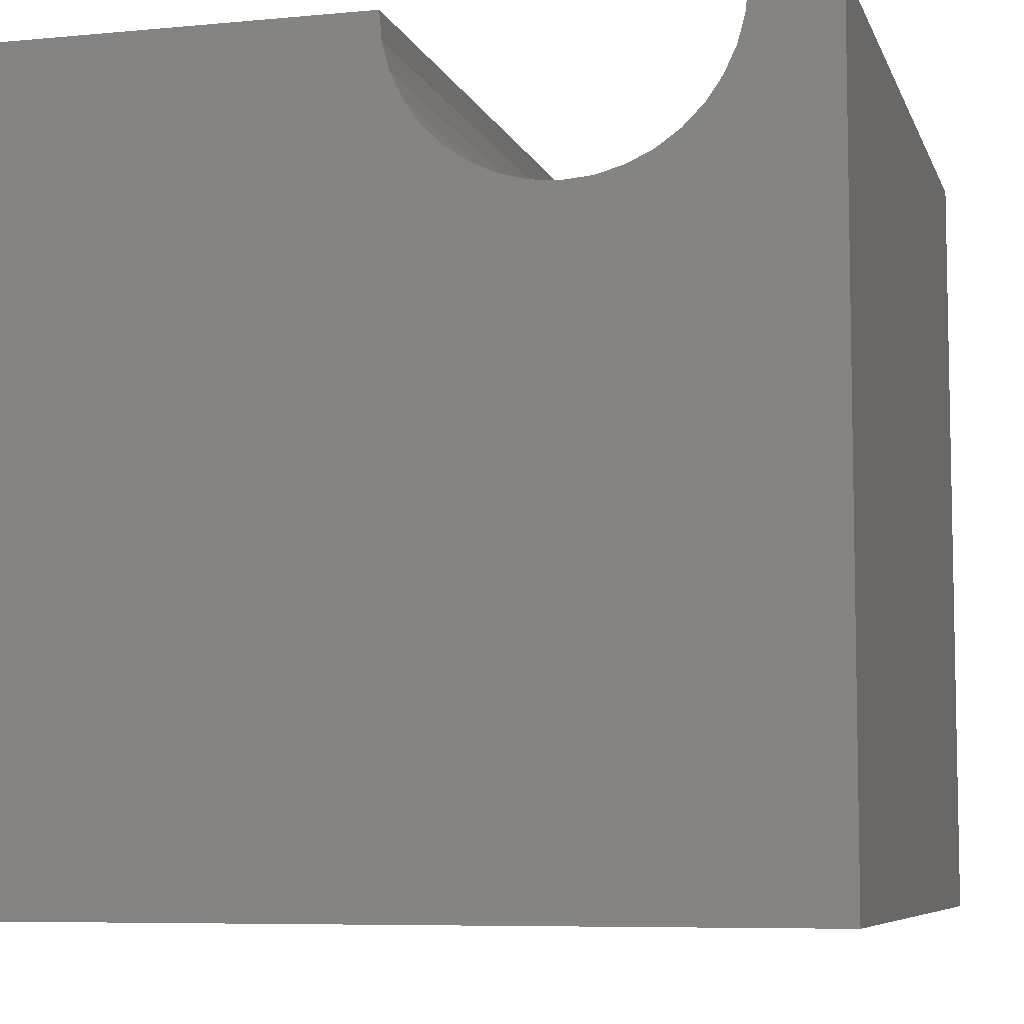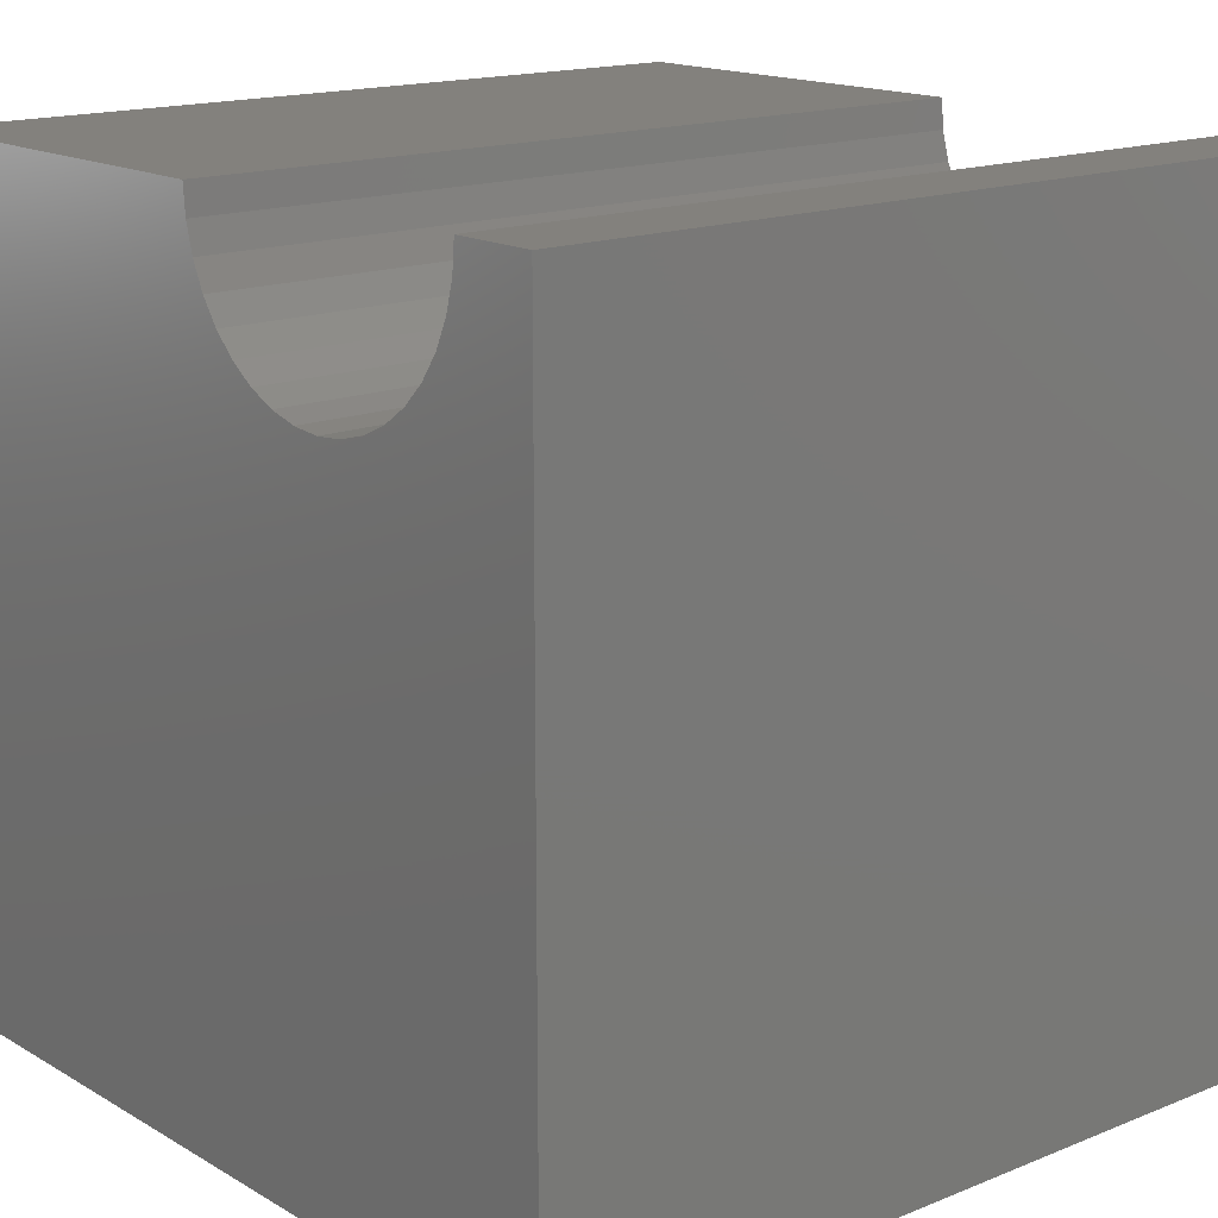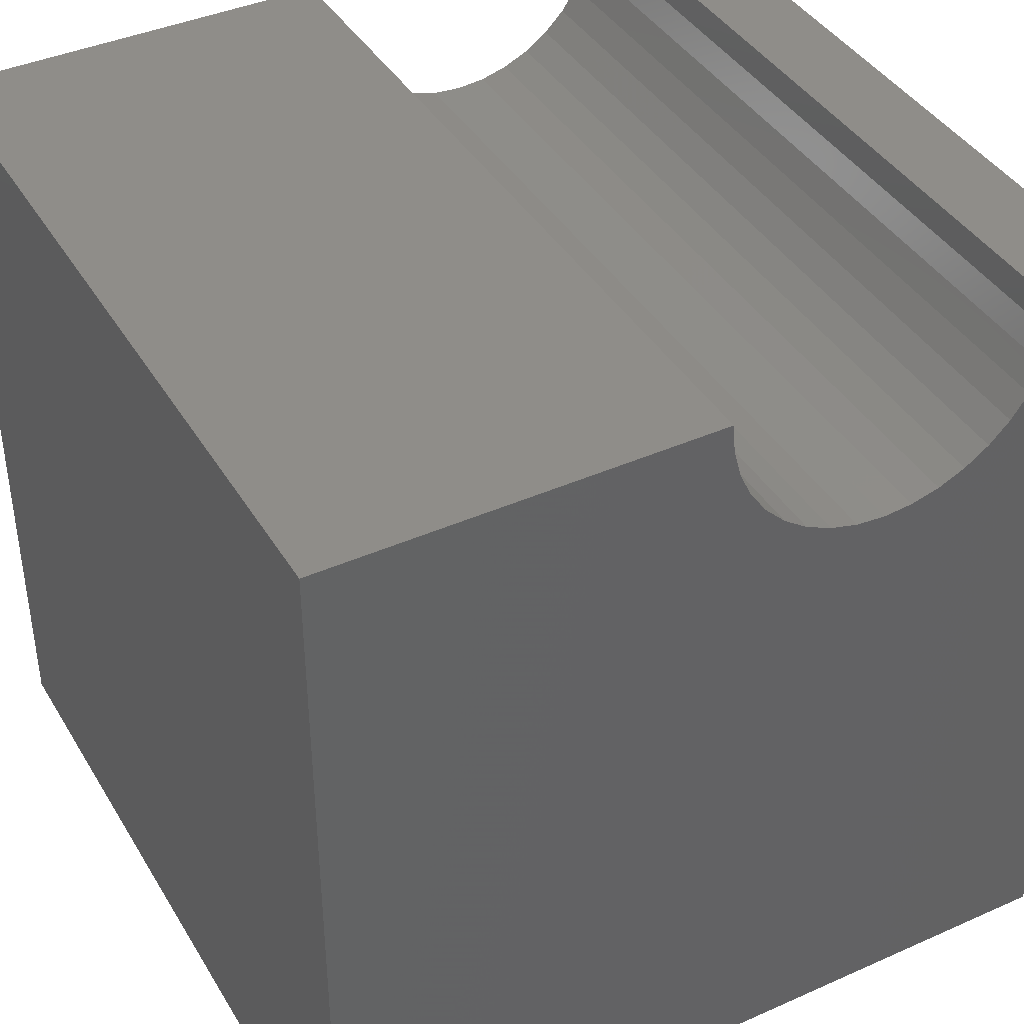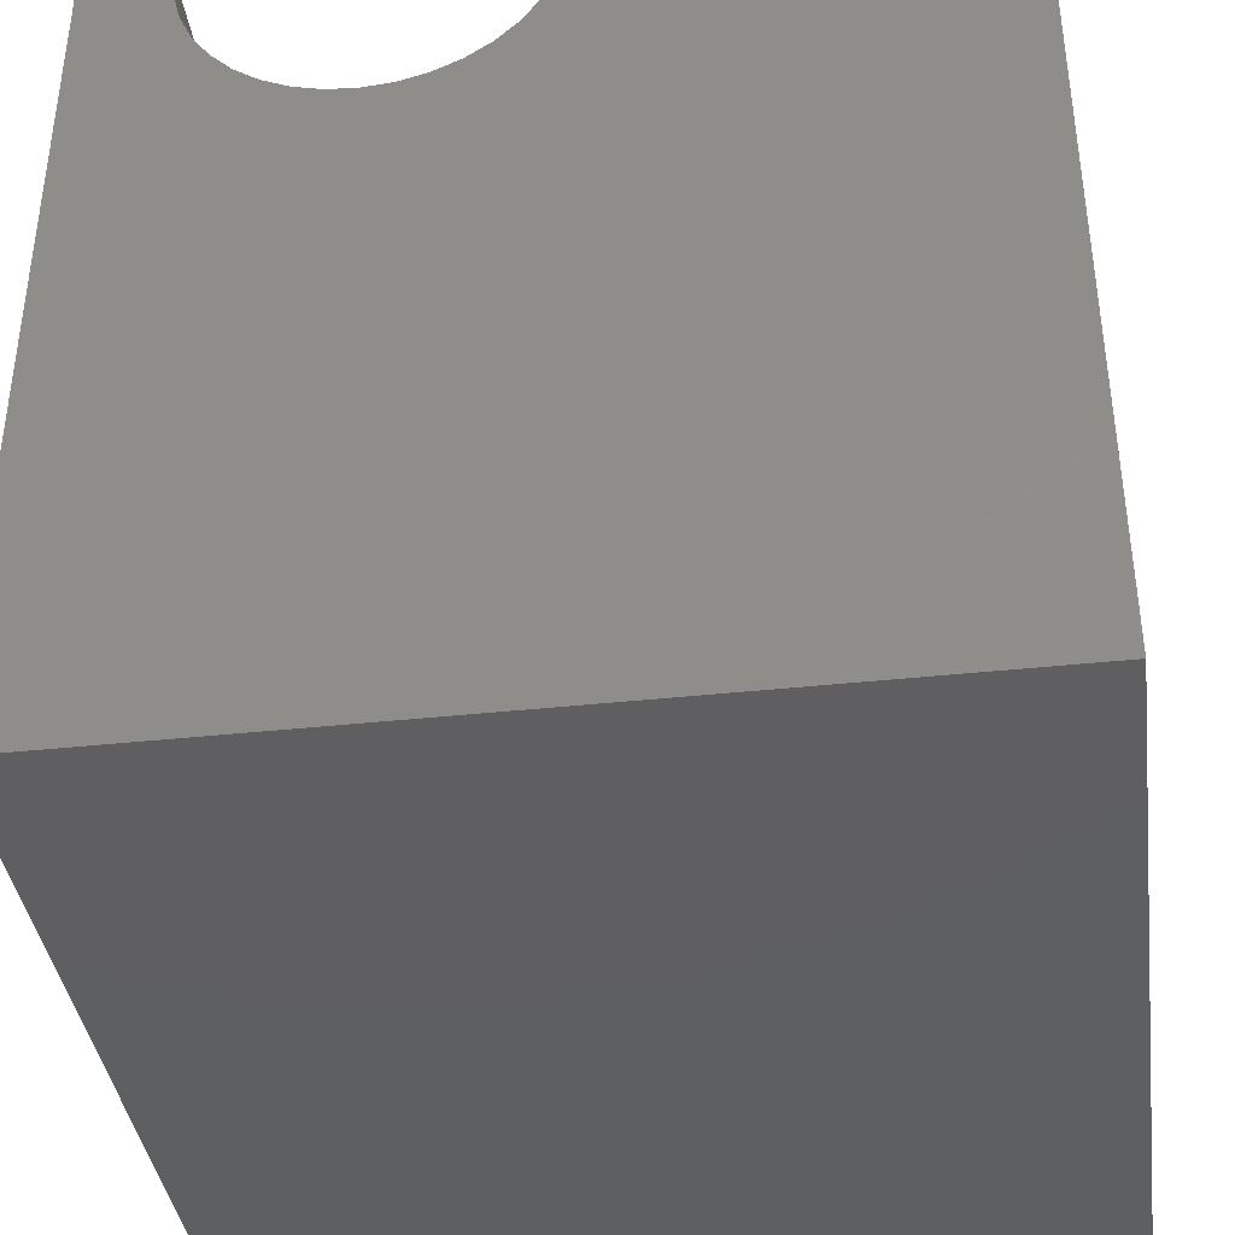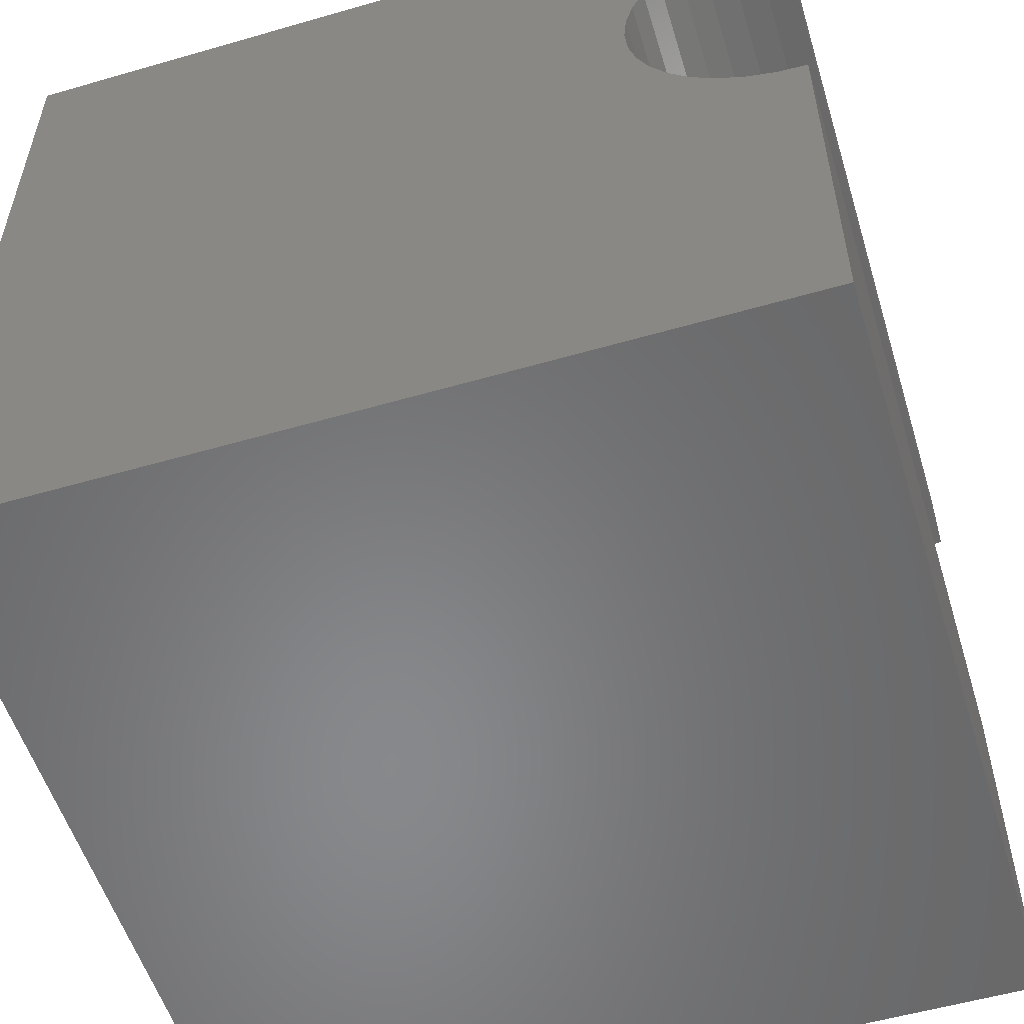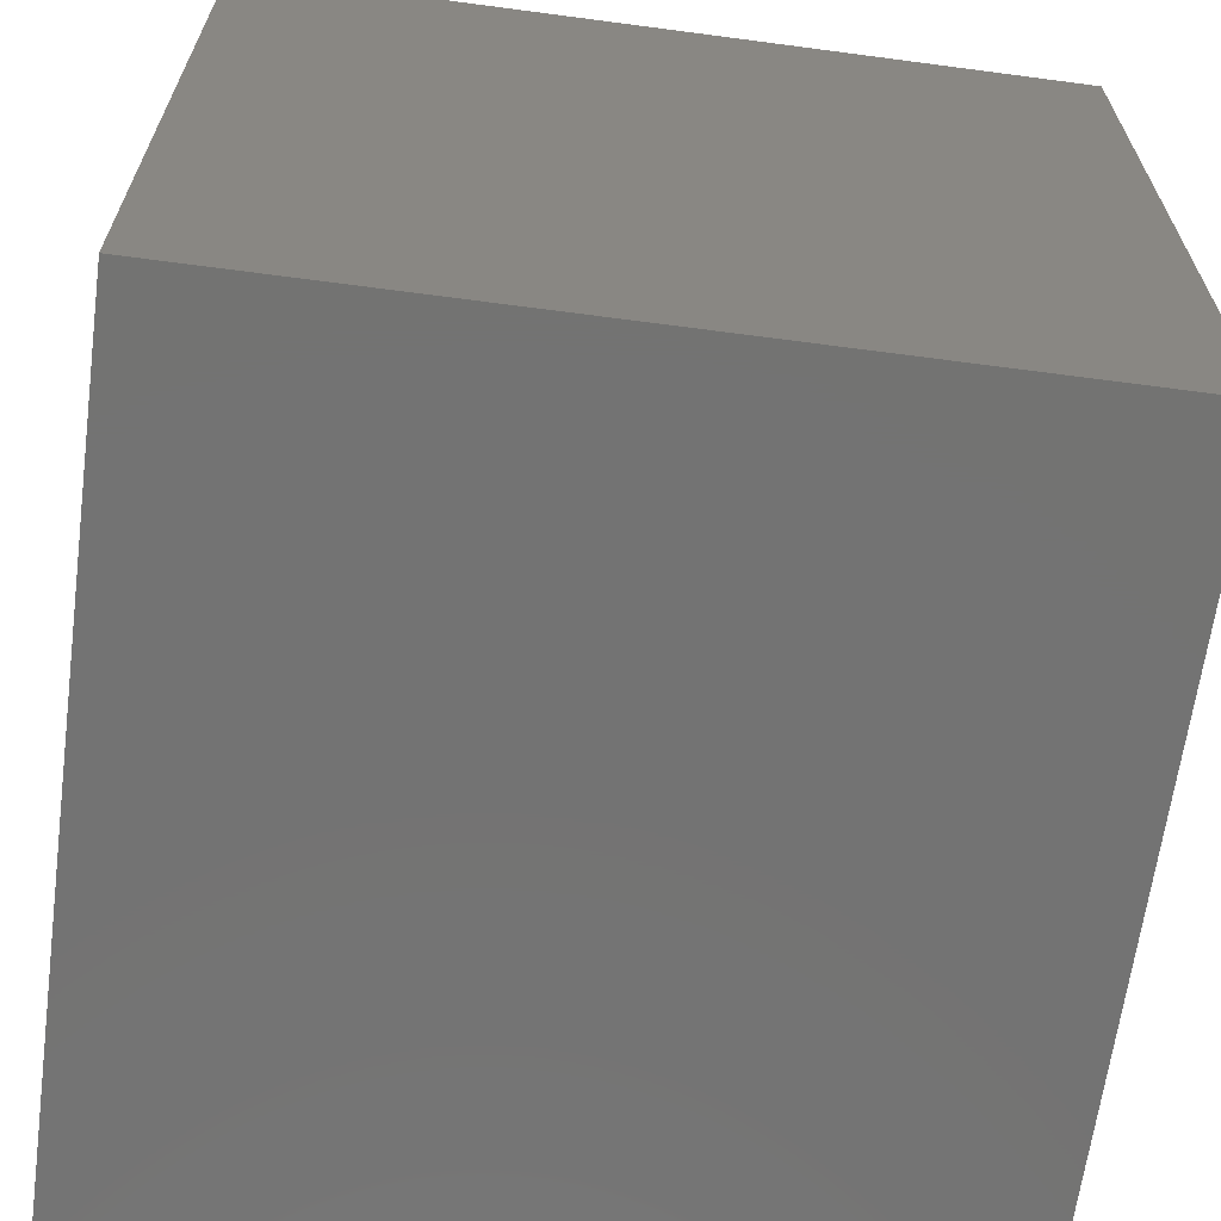
<metadata>
{"format":"stl","ext":"stl","renderer":"f3d","projection":"perspective","resolution":1024,"background":"white","views":[{"elev":-7.1,"azim":105.2,"up":"+Z"},{"elev":15.9,"azim":140.0,"up":"+Z"},{"elev":40.7,"azim":61.5,"up":"+Z"},{"elev":-39.1,"azim":-82.3,"up":"+Z"},{"elev":-54.9,"azim":-73.0,"up":"+Y"},{"elev":-65.2,"azim":172.4,"up":"+Y"}]}
</metadata>
<code>
# stl→obj: 46 verts, 88 faces
v 10 8.967 10
v 10 10 10
v 0 8.967 10
v 0 10 10
v 0 8.935 9.641
v 0 7.26 7.966
v 0 7.608 8.06
v 0 10 0
v 0 7.934 8.212
v 0 8.229 8.418
v 0 4.837 10
v 0 4.868 9.641
v 0 0 10
v 0 4.961 9.294
v 0 0 0
v 0 5.113 8.968
v 0 8.483 8.673
v 0 8.69 8.968
v 0 8.842 9.294
v 0 5.32 8.673
v 0 5.574 8.418
v 0 5.869 8.212
v 0 6.195 8.06
v 0 6.543 7.966
v 0 6.902 7.935
v 10 4.837 10
v 10 0 10
v 10 4.868 9.641
v 10 8.483 8.673
v 10 8.229 8.418
v 10 10 0
v 10 7.934 8.212
v 10 7.608 8.06
v 10 8.935 9.641
v 10 8.842 9.294
v 10 8.69 8.968
v 10 7.26 7.966
v 10 6.902 7.935
v 10 0 0
v 10 6.543 7.966
v 10 6.195 8.06
v 10 5.869 8.212
v 10 5.574 8.418
v 10 5.32 8.673
v 10 5.113 8.968
v 10 4.961 9.294
f 1 2 3
f 3 2 4
f 5 3 4
f 6 7 8
f 8 7 9
f 8 9 10
f 11 12 13
f 13 12 14
f 13 14 15
f 15 14 16
f 10 17 8
f 8 17 18
f 8 18 4
f 4 18 19
f 4 19 5
f 16 20 15
f 15 20 21
f 15 21 22
f 22 23 15
f 15 23 24
f 15 24 8
f 8 24 25
f 8 25 6
f 11 13 26
f 26 13 27
f 28 26 27
f 29 30 31
f 31 30 32
f 31 32 33
f 1 34 2
f 2 34 35
f 2 35 31
f 31 35 36
f 31 36 29
f 33 37 31
f 31 37 38
f 31 38 39
f 39 38 40
f 40 41 39
f 39 41 42
f 39 42 43
f 43 44 39
f 39 44 45
f 39 45 27
f 27 45 46
f 27 46 28
f 8 31 15
f 15 31 39
f 2 31 4
f 4 31 8
f 39 27 15
f 15 27 13
f 11 26 28
f 11 28 12
f 12 28 46
f 12 46 14
f 14 46 45
f 14 45 16
f 16 45 44
f 16 44 20
f 20 44 43
f 20 43 21
f 21 43 42
f 21 42 22
f 22 42 41
f 22 41 23
f 23 41 40
f 23 40 24
f 24 40 38
f 24 38 25
f 25 38 37
f 25 37 6
f 6 37 33
f 6 33 7
f 7 33 32
f 7 32 9
f 9 32 30
f 9 30 10
f 10 30 29
f 10 29 17
f 17 29 36
f 17 36 18
f 18 36 35
f 18 35 19
f 19 35 34
f 19 34 5
f 5 34 1
f 5 1 3

</code>
